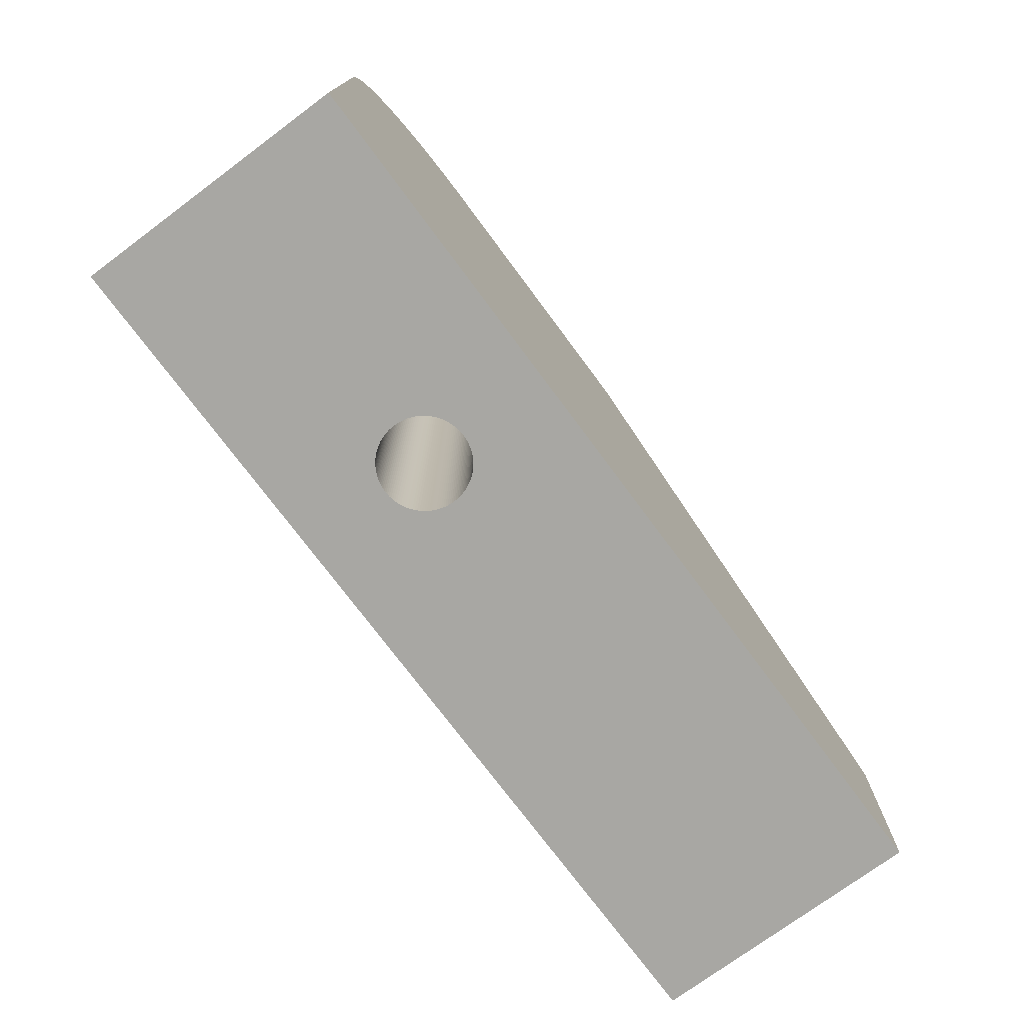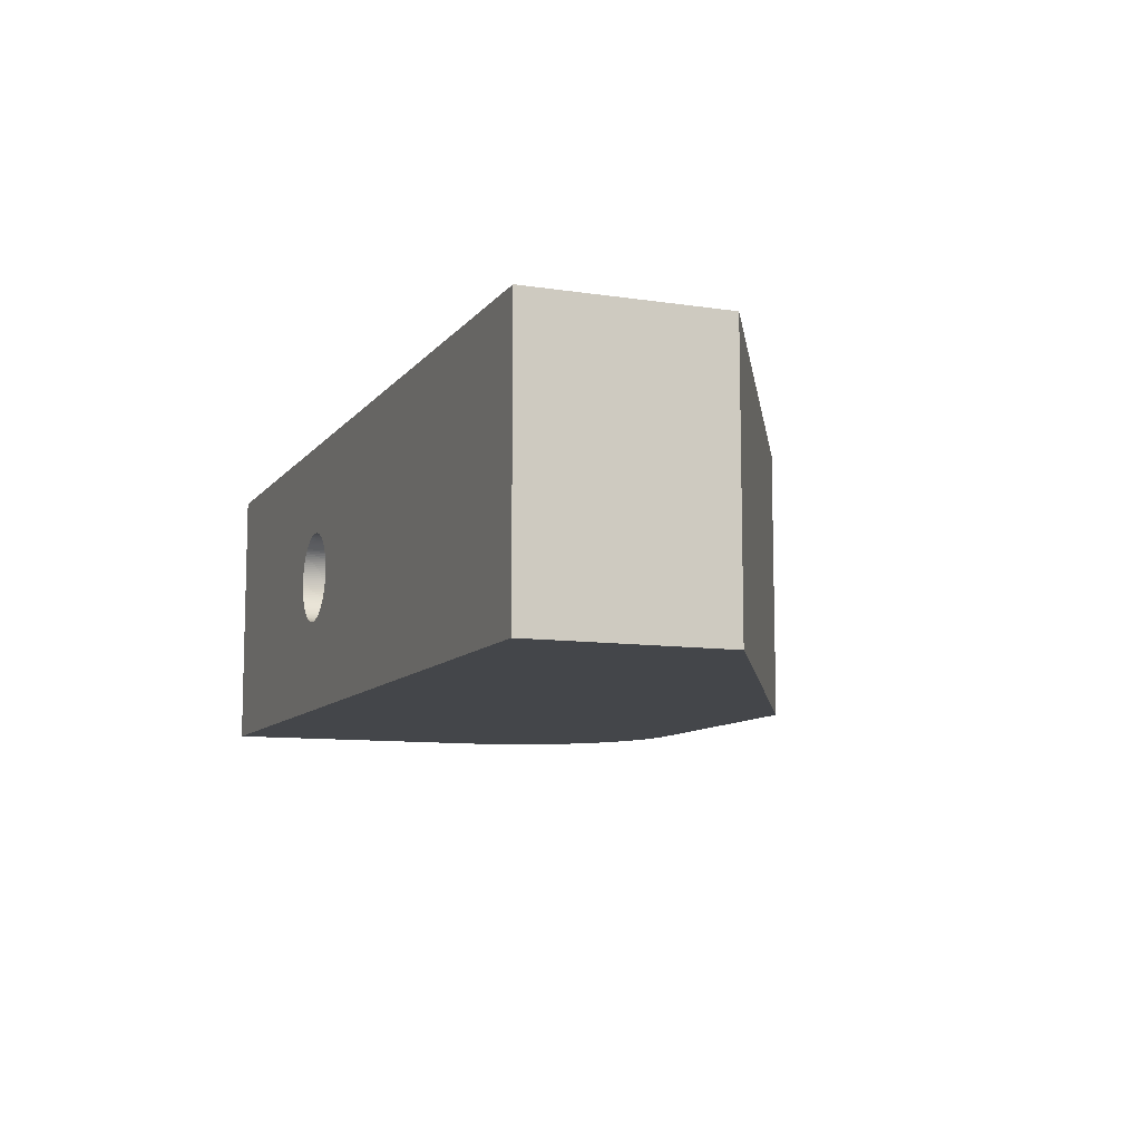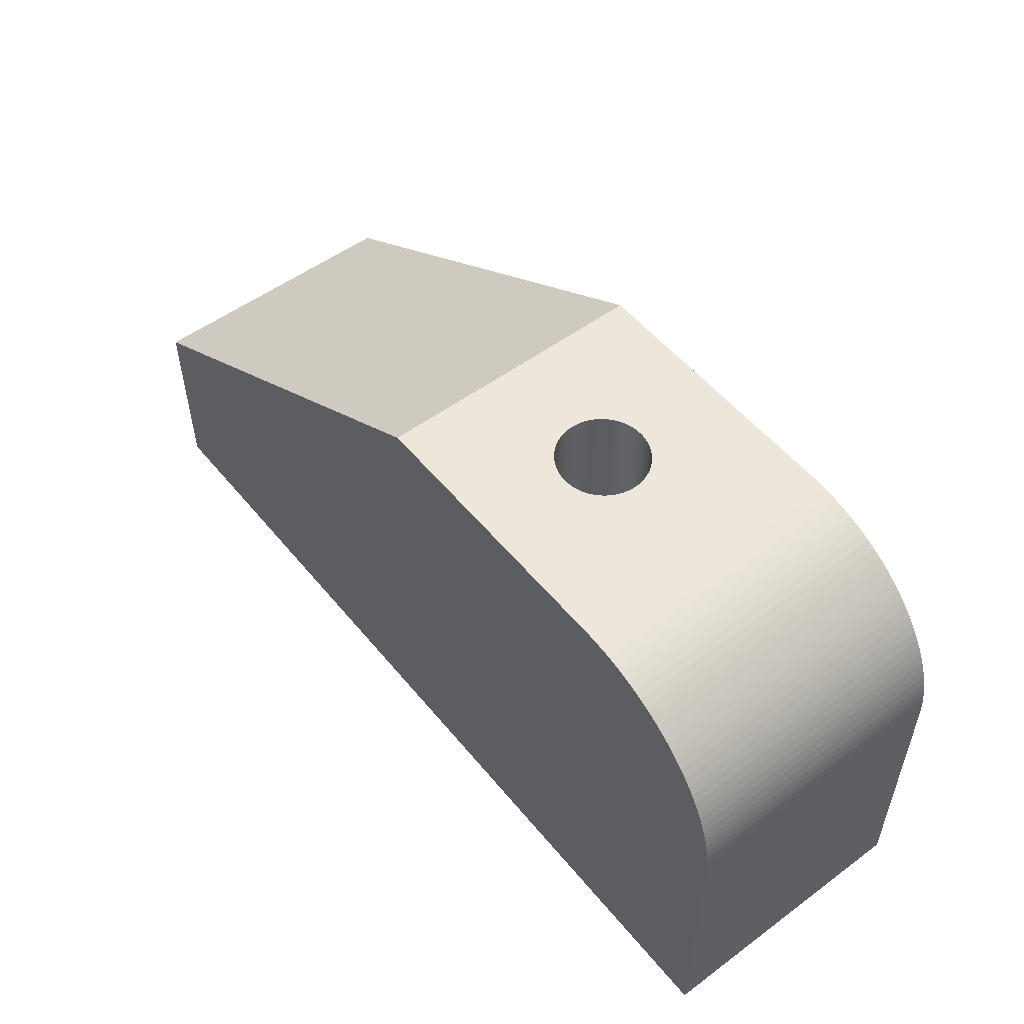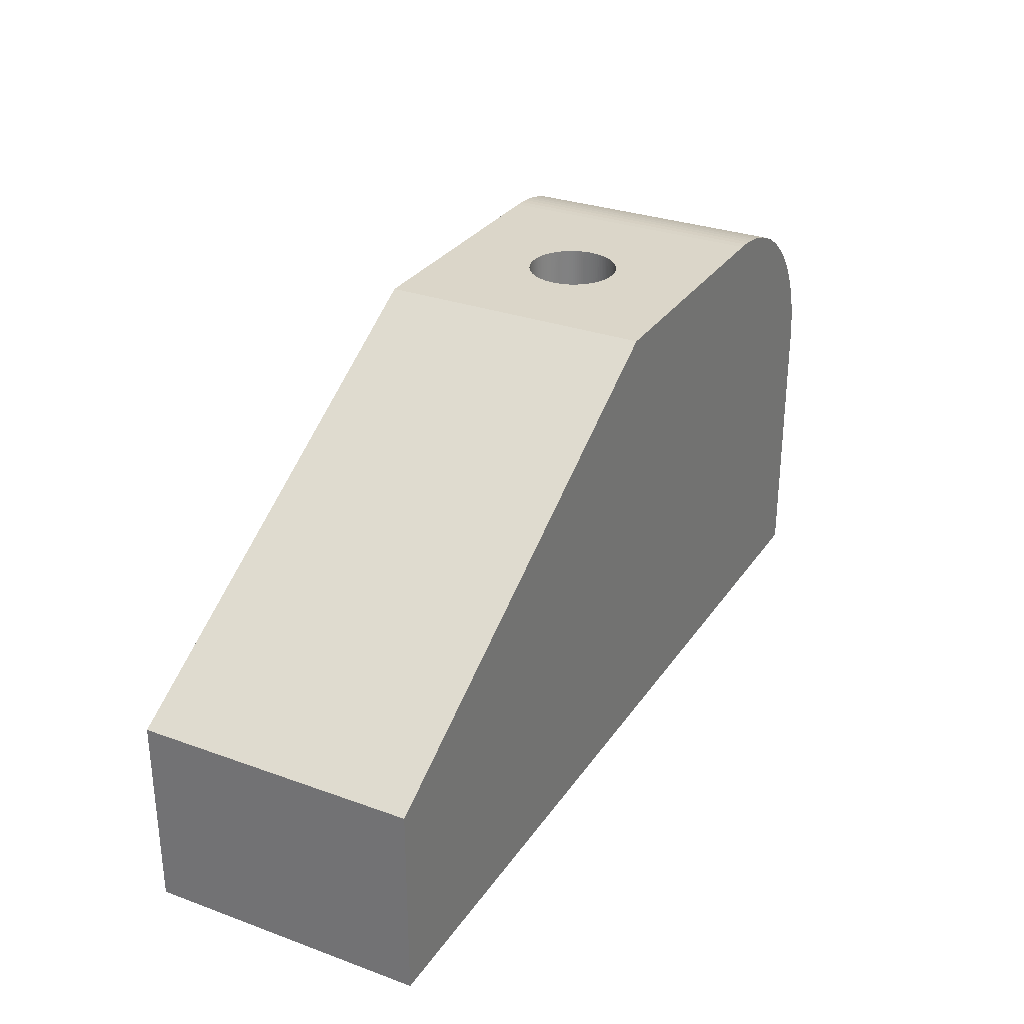
<metadata>
{"format":"obj","ext":"obj","renderer":"f3d","projection":"perspective","resolution":1024,"background":"white","views":[{"elev":-74.5,"azim":126.6,"up":"+Z"},{"elev":-9.6,"azim":-111.6,"up":"+Y"},{"elev":53.0,"azim":51.7,"up":"+Z"},{"elev":29.9,"azim":-62.1,"up":"+Z"}]}
</metadata>
<code>
v 100 -30 0
v 100 0 30
v 100 -30 30
v 100 0 0
v 99.98 0 30.98
v 99.98 -30 30.98
v 99.9 0 31.96
v 99.9 -30 31.96
v 99.78 0 32.93
v 99.78 -30 32.93
v 99.62 0 33.9
v 99.62 -30 33.9
v 99.4 0 34.86
v 99.4 -30 34.86
v 99.14 0 35.81
v 99.14 -30 35.81
v 98.83 0 36.74
v 98.83 -30 36.74
v 98.48 -30 37.65
v 98.48 0 37.65
v 98.08 0 38.55
v 98.08 -30 38.55
v 97.64 0 39.43
v 97.64 -30 39.43
v 97.15 0 40.28
v 97.15 -30 40.28
v 96.63 0 41.11
v 96.63 -30 41.11
v 96.06 0 41.91
v 96.06 -30 41.91
v 95.46 0 42.69
v 95.46 -30 42.69
v 94.82 0 43.43
v 94.82 -30 43.43
v 94.14 0 44.14
v 94.14 -30 44.14
v 93.43 -30 44.82
v 93.43 0 44.82
v 92.69 0 45.46
v 92.69 -30 45.46
v 91.91 0 46.06
v 91.91 -30 46.06
v 91.11 -30 46.63
v 91.11 0 46.63
v 90.28 0 47.15
v 90.28 -30 47.15
v 89.43 0 47.64
v 89.43 -30 47.64
v 88.55 0 48.08
v 88.55 -30 48.08
v 87.65 -30 48.48
v 87.65 0 48.48
v 86.74 -30 48.83
v 86.74 0 48.83
v 85.81 0 49.14
v 85.81 -30 49.14
v 84.86 -30 49.4
v 84.86 0 49.4
v 83.9 -30 49.62
v 83.9 0 49.62
v 82.93 -30 49.78
v 82.93 0 49.78
v 81.96 0 49.9
v 81.96 -30 49.9
v 80.98 -30 49.98
v 80.98 0 49.98
v 80 0 50
v 80 -30 50
v 68.67 -18.4 0
v 68.49 -18.58 0
v 68.31 -18.75 0
v 68.83 -18.21 0
v 68.12 -18.91 0
v 68.99 -18.02 0
v 67.92 -19.06 0
v 69.13 -17.82 0
v 67.71 -19.2 0
v 69.27 -17.61 0
v 67.5 -19.33 0
v 69.39 -17.39 0
v 67.28 -19.45 0
v 69.5 -17.17 0
v 67.06 -19.56 0
v 69.61 -16.94 0
v 66.83 -19.65 0
v 69.7 -16.71 0
v 66.59 -19.74 0
v 69.78 -16.47 0
v 66.35 -19.81 0
v 69.85 -16.23 0
v 66.11 -19.87 0
v 69.9 -15.99 0
v 65.87 -19.92 0
v 69.94 -15.75 0
v 65.62 -19.96 0
v 69.98 -15.5 0
v 65.37 -19.99 0
v 69.99 -15.25 0
v 65.12 -20 0
v 70 -15 0
v 64.88 -20 0
v 69.99 -14.75 0
v 64.63 -19.99 0
v 69.98 -14.5 0
v 64.38 -19.96 0
v 69.94 -14.25 0
v 69.9 -14.01 0
v 69.85 -13.77 0
v 69.78 -13.53 0
v 69.7 -13.29 0
v 69.61 -13.06 0
v 69.5 -12.83 0
v 69.39 -12.61 0
v 69.27 -12.39 0
v 69.13 -12.18 0
v 68.99 -11.98 0
v 68.83 -11.79 0
v 68.67 -11.6 0
v 68.49 -11.42 0
v 68.31 -11.25 0
v 68.12 -11.09 0
v 67.92 -10.94 0
v 67.71 -10.8 0
v 67.5 -10.67 0
v 67.28 -10.55 0
v 67.06 -10.44 0
v 66.83 -10.35 0
v 66.59 -10.26 0
v 66.35 -10.19 0
v 66.11 -10.13 0
v 65.87 -10.08 0
v 65.62 -10.04 0
v 65.37 -10.01 0
v 65.12 -10 0
v 0 -30 0
v 60 -15 0
v 60.01 -15.25 0
v 60.02 -15.5 0
v 60.06 -15.75 0
v 60.1 -15.99 0
v 60.15 -16.23 0
v 60.22 -16.47 0
v 60.3 -16.71 0
v 60.39 -16.94 0
v 60.5 -17.17 0
v 60.61 -17.39 0
v 60.73 -17.61 0
v 60.87 -17.82 0
v 61.01 -18.02 0
v 61.17 -18.21 0
v 61.33 -18.4 0
v 61.51 -18.58 0
v 61.69 -18.75 0
v 61.88 -18.91 0
v 62.08 -19.06 0
v 62.29 -19.2 0
v 62.5 -19.33 0
v 62.72 -19.45 0
v 62.94 -19.56 0
v 63.17 -19.65 0
v 63.41 -19.74 0
v 63.65 -19.81 0
v 63.89 -19.87 0
v 64.13 -19.92 0
v 0 0 0
v 62.94 -10.44 0
v 62.72 -10.55 0
v 62.5 -10.67 0
v 62.29 -10.8 0
v 62.08 -10.94 0
v 61.88 -11.09 0
v 61.69 -11.25 0
v 61.51 -11.42 0
v 61.33 -11.6 0
v 61.17 -11.79 0
v 61.01 -11.98 0
v 60.87 -12.18 0
v 60.73 -12.39 0
v 60.61 -12.61 0
v 60.5 -12.83 0
v 60.39 -13.06 0
v 60.3 -13.29 0
v 60.22 -13.53 0
v 60.15 -13.77 0
v 60.1 -14.01 0
v 60.06 -14.25 0
v 60.02 -14.5 0
v 60.01 -14.75 0
v 64.88 -10 0
v 64.63 -10.01 0
v 64.38 -10.04 0
v 64.13 -10.08 0
v 63.89 -10.13 0
v 63.65 -10.19 0
v 63.41 -10.26 0
v 63.17 -10.35 0
v 50 0 50
v 0 0 21.13
v 100 -30 0
v 50 -30 50
v 0 -30 0
v 0 -30 21.13
v 61.33 -18.4 50
v 61.51 -18.58 50
v 61.69 -18.75 50
v 61.17 -18.21 50
v 61.88 -18.91 50
v 61.01 -18.02 50
v 62.08 -19.06 50
v 60.87 -17.82 50
v 62.29 -19.2 50
v 60.73 -17.61 50
v 62.5 -19.33 50
v 60.61 -17.39 50
v 62.72 -19.45 50
v 60.5 -17.17 50
v 62.94 -19.56 50
v 60.39 -16.94 50
v 63.17 -19.65 50
v 60.3 -16.71 50
v 63.41 -19.74 50
v 60.22 -16.47 50
v 63.65 -19.81 50
v 60.15 -16.23 50
v 63.89 -19.87 50
v 60.1 -15.99 50
v 64.13 -19.92 50
v 60.06 -15.75 50
v 64.38 -19.96 50
v 60.02 -15.5 50
v 64.63 -19.99 50
v 60.01 -15.25 50
v 64.88 -20 50
v 60 -15 50
v 61.17 -11.79 50
v 61.33 -11.6 50
v 61.01 -11.98 50
v 60.87 -12.18 50
v 60.73 -12.39 50
v 60.61 -12.61 50
v 60.5 -12.83 50
v 60.39 -13.06 50
v 60.3 -13.29 50
v 60.22 -13.53 50
v 60.15 -13.77 50
v 60.1 -14.01 50
v 60.06 -14.25 50
v 60.02 -14.5 50
v 60.01 -14.75 50
v 65.12 -20 50
v 65.37 -19.99 50
v 65.62 -19.96 50
v 65.87 -19.92 50
v 66.11 -19.87 50
v 66.35 -19.81 50
v 66.59 -19.74 50
v 66.83 -19.65 50
v 67.06 -19.56 50
v 67.28 -19.45 50
v 67.5 -19.33 50
v 67.71 -19.2 50
v 67.92 -19.06 50
v 68.12 -18.91 50
v 68.31 -18.75 50
v 68.49 -18.58 50
v 61.51 -11.42 50
v 68.67 -18.4 50
v 61.69 -11.25 50
v 68.83 -18.21 50
v 61.88 -11.09 50
v 68.99 -18.02 50
v 62.08 -10.94 50
v 69.13 -17.82 50
v 62.29 -10.8 50
v 69.27 -17.61 50
v 62.5 -10.67 50
v 69.39 -17.39 50
v 62.72 -10.55 50
v 69.5 -17.17 50
v 62.94 -10.44 50
v 69.61 -16.94 50
v 63.17 -10.35 50
v 69.7 -16.71 50
v 63.41 -10.26 50
v 69.78 -16.47 50
v 63.65 -10.19 50
v 69.85 -16.23 50
v 63.89 -10.13 50
v 69.9 -15.99 50
v 64.13 -10.08 50
v 69.94 -15.75 50
v 64.38 -10.04 50
v 69.98 -15.5 50
v 64.63 -10.01 50
v 69.99 -15.25 50
v 64.88 -10 50
v 70 -15 50
v 65.12 -10 50
v 69.99 -14.75 50
v 69.98 -14.5 50
v 69.94 -14.25 50
v 69.9 -14.01 50
v 69.85 -13.77 50
v 69.78 -13.53 50
v 69.7 -13.29 50
v 69.61 -13.06 50
v 69.5 -12.83 50
v 69.39 -12.61 50
v 69.27 -12.39 50
v 69.13 -12.18 50
v 68.99 -11.98 50
v 68.83 -11.79 50
v 68.67 -11.6 50
v 68.49 -11.42 50
v 68.31 -11.25 50
v 68.12 -11.09 50
v 67.92 -10.94 50
v 67.71 -10.8 50
v 67.5 -10.67 50
v 67.28 -10.55 50
v 67.06 -10.44 50
v 66.83 -10.35 50
v 66.59 -10.26 50
v 66.35 -10.19 50
v 66.11 -10.13 50
v 65.87 -10.08 50
v 65.62 -10.04 50
v 65.37 -10.01 50
f 1 2 3
f 4 2 1
f 2 5 3
f 3 5 6
f 6 7 8
f 5 7 6
f 8 9 10
f 7 9 8
f 10 11 12
f 9 11 10
f 12 13 14
f 11 13 12
f 14 15 16
f 13 15 14
f 16 17 18
f 18 17 19
f 15 17 16
f 17 20 19
f 20 21 19
f 19 21 22
f 22 23 24
f 21 23 22
f 24 25 26
f 23 25 24
f 26 27 28
f 25 27 26
f 28 29 30
f 27 29 28
f 30 31 32
f 29 31 30
f 32 33 34
f 31 33 32
f 34 35 36
f 36 35 37
f 33 35 34
f 35 38 37
f 37 39 40
f 38 39 37
f 40 41 42
f 42 41 43
f 39 41 40
f 41 44 43
f 43 45 46
f 44 45 43
f 46 47 48
f 45 47 46
f 48 49 50
f 50 49 51
f 47 49 48
f 51 52 53
f 49 52 51
f 52 54 53
f 53 55 56
f 56 55 57
f 54 55 53
f 57 58 59
f 55 58 57
f 59 60 61
f 58 60 59
f 60 62 61
f 61 63 64
f 64 63 65
f 62 63 61
f 63 66 65
f 65 67 68
f 66 67 65
f 69 1 70
f 71 70 1
f 72 1 69
f 73 71 1
f 74 1 72
f 75 73 1
f 76 1 74
f 77 75 1
f 78 1 76
f 79 77 1
f 80 1 78
f 81 79 1
f 82 1 80
f 83 81 1
f 84 1 82
f 85 83 1
f 86 1 84
f 87 85 1
f 88 1 86
f 89 87 1
f 90 1 88
f 91 89 1
f 92 1 90
f 93 91 1
f 94 1 92
f 95 93 1
f 96 1 94
f 97 95 1
f 98 1 96
f 99 97 1
f 100 4 1
f 100 1 98
f 101 99 1
f 102 4 100
f 103 101 1
f 104 4 102
f 105 103 1
f 106 4 104
f 107 4 106
f 108 4 107
f 109 4 108
f 110 4 109
f 111 4 110
f 112 4 111
f 113 4 112
f 114 4 113
f 115 4 114
f 116 4 115
f 117 4 116
f 118 4 117
f 119 4 118
f 120 4 119
f 121 4 120
f 122 4 121
f 123 4 122
f 124 4 123
f 125 4 124
f 126 4 125
f 127 4 126
f 128 4 127
f 129 4 128
f 130 4 129
f 131 4 130
f 132 4 131
f 133 4 132
f 134 4 133
f 135 105 1
f 135 136 137
f 135 137 138
f 135 138 139
f 135 139 140
f 135 140 141
f 135 141 142
f 135 142 143
f 135 143 144
f 135 144 145
f 135 145 146
f 135 146 147
f 135 147 148
f 135 148 149
f 135 149 150
f 135 150 151
f 135 151 152
f 135 152 153
f 135 153 154
f 135 154 155
f 135 155 156
f 135 156 157
f 135 157 158
f 135 158 159
f 135 159 160
f 135 160 161
f 135 161 162
f 135 162 163
f 135 163 164
f 135 164 105
f 165 166 167
f 165 167 168
f 165 168 169
f 165 169 170
f 165 170 171
f 165 171 172
f 165 172 173
f 165 173 174
f 165 174 175
f 165 175 176
f 165 176 177
f 165 177 178
f 165 178 179
f 165 179 180
f 165 180 181
f 165 181 182
f 165 182 183
f 165 183 184
f 165 184 185
f 165 185 186
f 165 186 187
f 165 187 188
f 165 188 136
f 165 136 135
f 165 4 134
f 165 134 189
f 165 189 190
f 165 190 191
f 165 191 192
f 165 192 193
f 165 193 194
f 165 194 195
f 165 195 196
f 165 196 166
f 197 4 165
f 197 165 198
f 2 197 67
f 2 4 197
f 7 5 2
f 7 67 66
f 7 2 67
f 60 63 62
f 11 9 7
f 13 11 7
f 55 60 58
f 55 66 63
f 55 63 60
f 54 66 55
f 17 15 13
f 17 13 7
f 20 17 7
f 49 54 52
f 49 66 54
f 21 20 7
f 25 23 21
f 45 49 47
f 27 7 66
f 27 21 7
f 27 25 21
f 41 45 44
f 41 66 49
f 41 49 45
f 39 66 41
f 39 29 27
f 39 27 66
f 35 29 39
f 35 31 29
f 35 33 31
f 35 39 38
f 199 200 201
f 201 200 202
f 200 3 68
f 199 3 200
f 6 8 3
f 68 8 65
f 3 8 68
f 64 59 61
f 10 12 8
f 12 14 8
f 59 56 57
f 65 56 64
f 64 56 59
f 65 53 56
f 16 18 14
f 14 18 8
f 18 19 8
f 53 50 51
f 65 50 53
f 19 22 8
f 24 26 22
f 50 46 48
f 8 28 65
f 22 28 8
f 26 28 22
f 46 42 43
f 65 42 50
f 50 42 46
f 65 40 42
f 30 40 28
f 28 40 65
f 30 36 40
f 32 36 30
f 34 36 32
f 40 36 37
f 203 200 204
f 205 204 200
f 206 200 203
f 207 205 200
f 208 200 206
f 209 207 200
f 210 200 208
f 211 209 200
f 212 200 210
f 213 211 200
f 214 200 212
f 215 213 200
f 216 200 214
f 217 215 200
f 218 200 216
f 219 217 200
f 220 200 218
f 221 219 200
f 222 200 220
f 223 221 200
f 224 200 222
f 225 223 200
f 226 200 224
f 227 225 200
f 228 200 226
f 229 227 200
f 230 200 228
f 231 229 200
f 232 200 230
f 233 231 200
f 234 200 232
f 197 235 236
f 197 237 235
f 197 238 237
f 197 239 238
f 197 240 239
f 197 241 240
f 197 242 241
f 197 243 242
f 197 244 243
f 197 245 244
f 197 246 245
f 197 247 246
f 197 248 247
f 197 249 248
f 197 234 249
f 197 200 234
f 68 250 233
f 68 251 250
f 68 252 251
f 68 253 252
f 68 254 253
f 68 255 254
f 68 256 255
f 68 257 256
f 68 258 257
f 68 259 258
f 68 260 259
f 68 261 260
f 68 262 261
f 68 263 262
f 68 264 263
f 68 265 264
f 68 233 200
f 266 197 236
f 267 265 68
f 268 197 266
f 269 267 68
f 270 197 268
f 271 269 68
f 272 197 270
f 273 271 68
f 274 197 272
f 275 273 68
f 276 197 274
f 277 275 68
f 278 197 276
f 279 277 68
f 280 197 278
f 281 279 68
f 282 197 280
f 283 281 68
f 284 197 282
f 285 283 68
f 286 197 284
f 287 285 68
f 288 197 286
f 289 287 68
f 290 197 288
f 291 289 68
f 292 197 290
f 293 291 68
f 294 197 292
f 295 293 68
f 296 197 294
f 297 295 68
f 298 197 296
f 67 197 298
f 67 299 297
f 67 300 299
f 67 301 300
f 67 302 301
f 67 303 302
f 67 304 303
f 67 305 304
f 67 306 305
f 67 307 306
f 67 308 307
f 67 309 308
f 67 310 309
f 67 311 310
f 67 312 311
f 67 313 312
f 67 314 313
f 67 315 314
f 67 316 315
f 67 317 316
f 67 318 317
f 67 319 318
f 67 320 319
f 67 321 320
f 67 322 321
f 67 323 322
f 67 324 323
f 67 325 324
f 67 297 68
f 67 326 325
f 67 327 326
f 67 328 327
f 67 298 328
f 198 165 135
f 198 135 202
f 234 232 136
f 136 232 137
f 137 230 138
f 138 230 139
f 232 230 137
f 230 228 139
f 139 226 140
f 228 226 139
f 140 224 141
f 226 224 140
f 141 222 142
f 142 222 143
f 224 222 141
f 222 220 143
f 143 218 144
f 144 218 145
f 220 218 143
f 218 216 145
f 145 214 146
f 216 214 145
f 214 212 146
f 146 212 147
f 212 210 147
f 147 210 148
f 148 210 149
f 210 208 149
f 208 206 149
f 149 206 150
f 206 203 150
f 150 203 151
f 151 203 152
f 203 204 152
f 204 205 152
f 152 205 153
f 205 207 153
f 153 207 154
f 154 207 155
f 207 209 155
f 155 209 156
f 209 211 156
f 211 213 156
f 156 213 157
f 157 213 158
f 213 215 158
f 158 215 159
f 159 217 160
f 215 217 159
f 217 219 160
f 219 221 160
f 160 221 161
f 161 223 162
f 221 223 161
f 162 225 163
f 163 225 164
f 223 225 162
f 164 227 105
f 225 227 164
f 227 229 105
f 105 231 103
f 229 231 105
f 103 233 101
f 231 233 103
f 101 250 99
f 233 250 101
f 99 251 97
f 250 251 99
f 97 252 95
f 95 252 93
f 251 252 97
f 252 253 93
f 253 254 93
f 93 254 91
f 254 255 91
f 91 255 89
f 255 256 89
f 89 256 87
f 87 256 85
f 256 257 85
f 257 258 85
f 85 258 83
f 258 259 83
f 83 259 81
f 259 260 81
f 81 260 79
f 260 261 79
f 79 261 77
f 261 262 77
f 77 262 75
f 262 263 75
f 75 263 73
f 263 264 73
f 73 264 71
f 264 265 71
f 71 265 70
f 70 265 69
f 265 267 69
f 267 269 69
f 69 269 72
f 72 269 74
f 269 271 74
f 271 273 74
f 74 273 76
f 273 275 76
f 76 275 78
f 275 277 78
f 78 277 80
f 277 279 80
f 80 279 82
f 279 281 82
f 82 281 84
f 281 283 84
f 84 283 86
f 283 285 86
f 86 285 88
f 88 287 90
f 285 287 88
f 90 289 92
f 287 289 90
f 92 291 94
f 289 291 92
f 94 293 96
f 291 293 94
f 293 295 96
f 96 295 98
f 295 297 98
f 98 297 100
f 297 299 100
f 100 299 102
f 299 300 102
f 102 300 104
f 300 301 104
f 104 301 106
f 301 302 106
f 106 302 107
f 302 303 107
f 107 303 108
f 303 304 108
f 108 304 109
f 304 305 109
f 109 305 110
f 305 306 110
f 110 306 111
f 306 307 111
f 111 307 112
f 307 308 112
f 112 308 113
f 114 309 115
f 308 309 113
f 113 309 114
f 309 310 115
f 115 311 116
f 310 311 115
f 116 312 117
f 311 312 116
f 117 313 118
f 312 313 117
f 118 314 119
f 313 314 118
f 119 315 120
f 314 315 119
f 120 316 121
f 315 316 120
f 121 317 122
f 122 317 123
f 316 317 121
f 317 318 123
f 123 319 124
f 318 319 123
f 124 320 125
f 319 320 124
f 125 321 126
f 320 321 125
f 126 322 127
f 321 322 126
f 322 323 127
f 127 323 128
f 323 324 128
f 128 324 129
f 324 325 129
f 129 325 130
f 325 326 130
f 130 326 131
f 131 327 132
f 326 327 131
f 132 328 133
f 133 328 134
f 327 328 132
f 328 298 134
f 134 296 189
f 298 296 134
f 189 294 190
f 296 294 189
f 190 292 191
f 294 292 190
f 191 290 192
f 292 290 191
f 192 288 193
f 290 288 192
f 193 286 194
f 288 286 193
f 194 284 195
f 286 284 194
f 195 282 196
f 284 282 195
f 196 280 166
f 282 280 196
f 166 278 167
f 280 278 166
f 167 276 168
f 278 276 167
f 168 274 169
f 276 274 168
f 169 272 170
f 274 272 169
f 170 270 171
f 272 270 170
f 171 268 172
f 270 268 171
f 172 266 173
f 268 266 172
f 173 236 174
f 266 236 173
f 236 235 174
f 174 235 175
f 235 237 175
f 175 237 176
f 176 237 177
f 237 238 177
f 238 239 177
f 177 239 178
f 178 239 179
f 239 240 179
f 240 241 179
f 179 241 180
f 180 241 181
f 241 242 181
f 242 243 181
f 181 243 182
f 243 244 182
f 182 244 183
f 244 245 183
f 183 245 184
f 245 246 184
f 184 246 185
f 246 247 185
f 185 247 186
f 186 247 187
f 247 248 187
f 187 249 188
f 248 249 187
f 188 234 136
f 249 234 188
f 200 198 202
f 197 198 200

</code>
